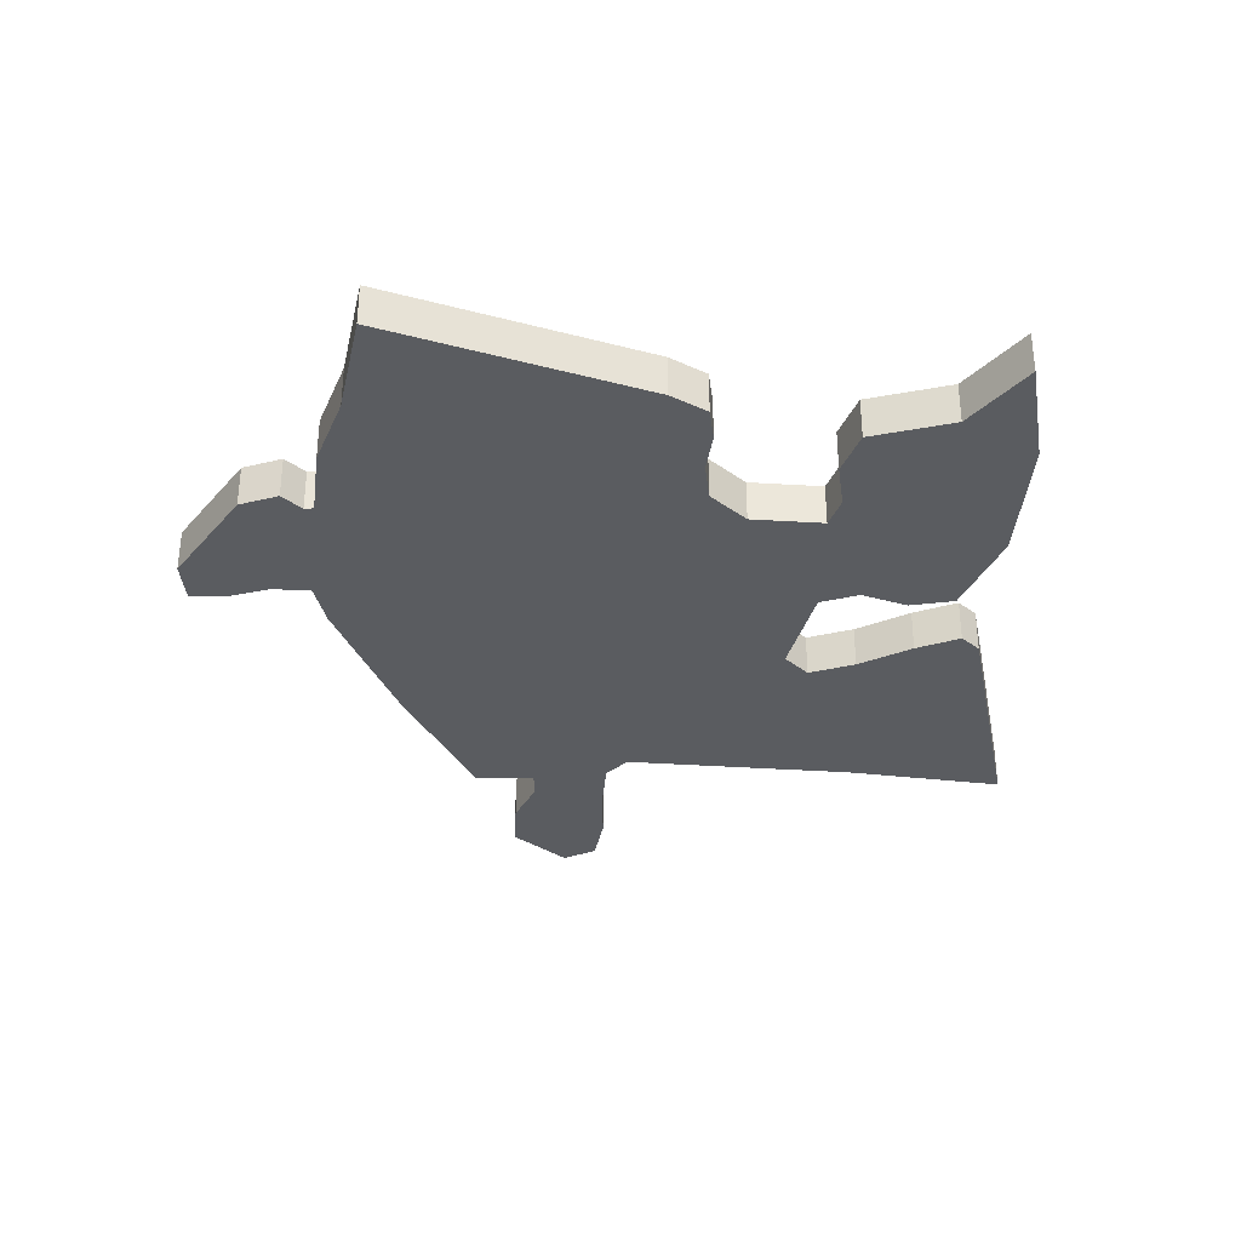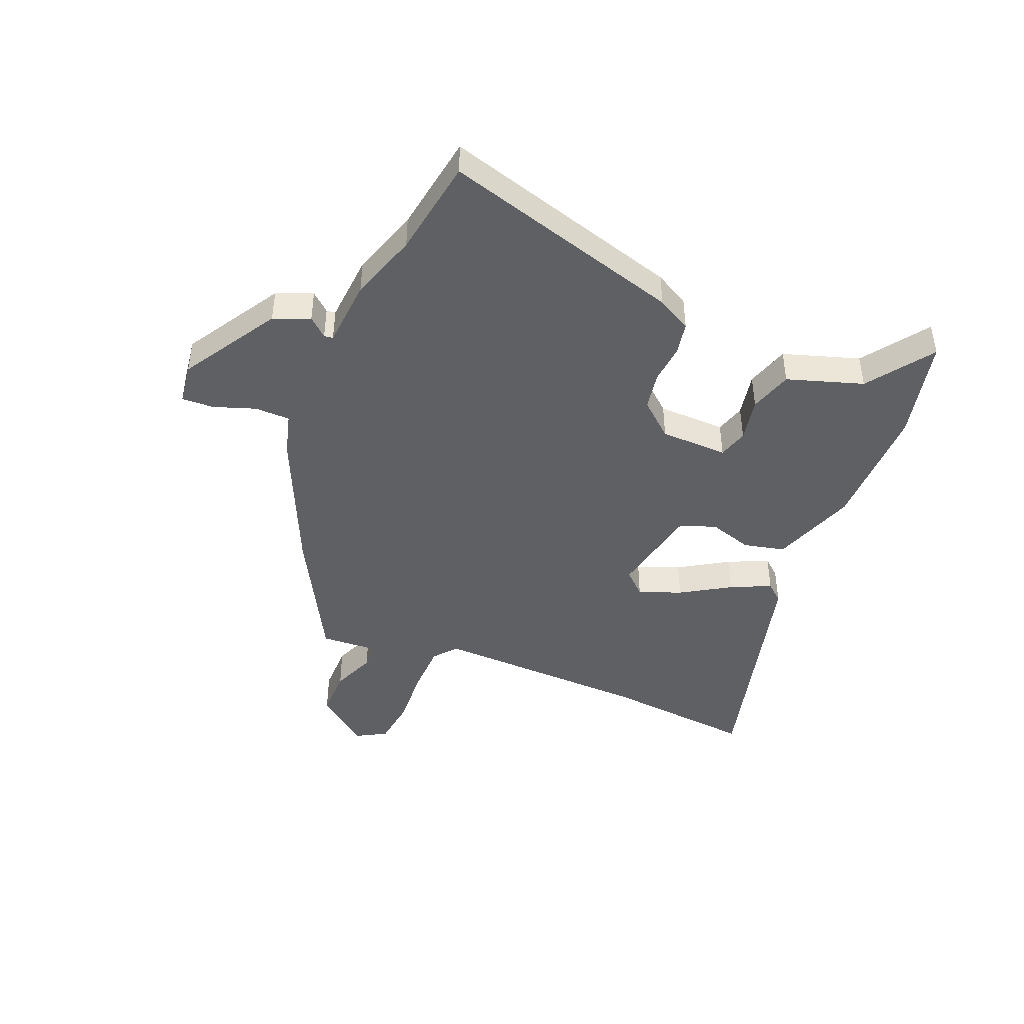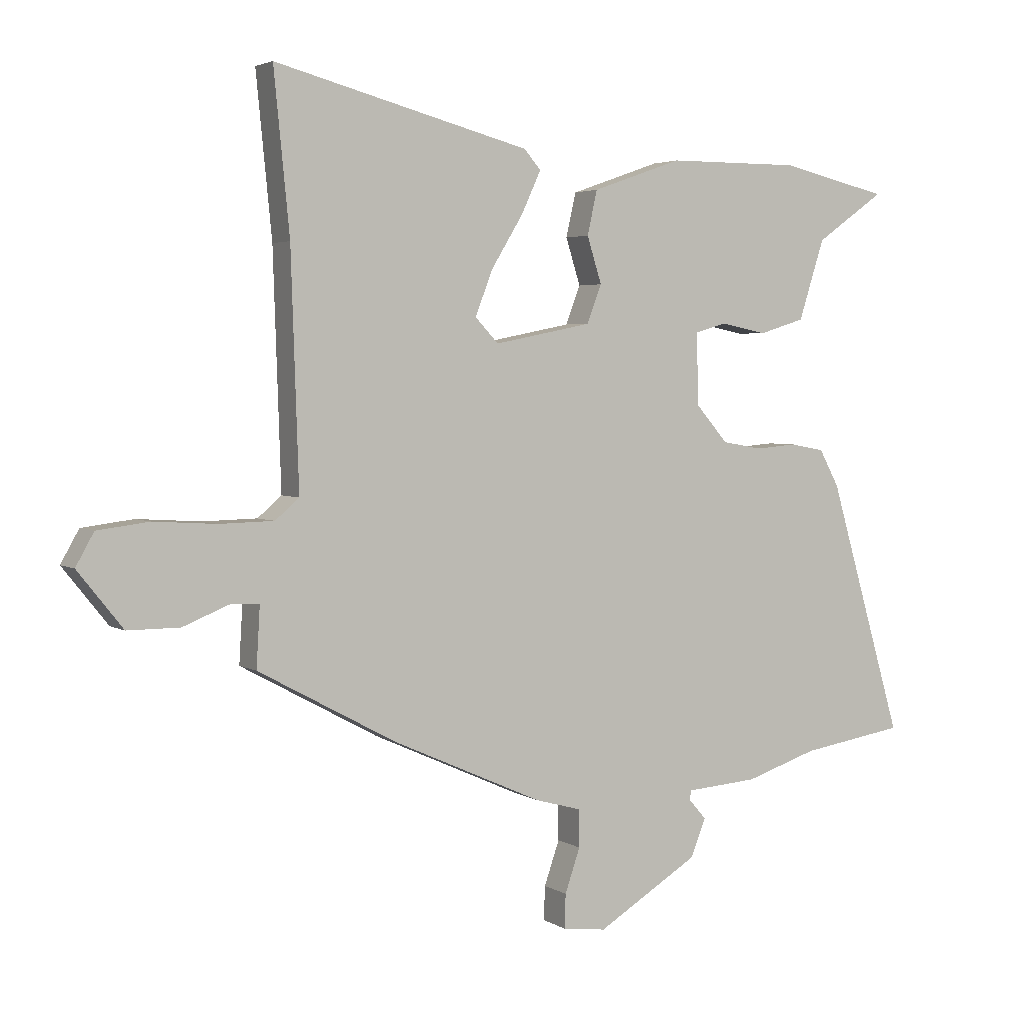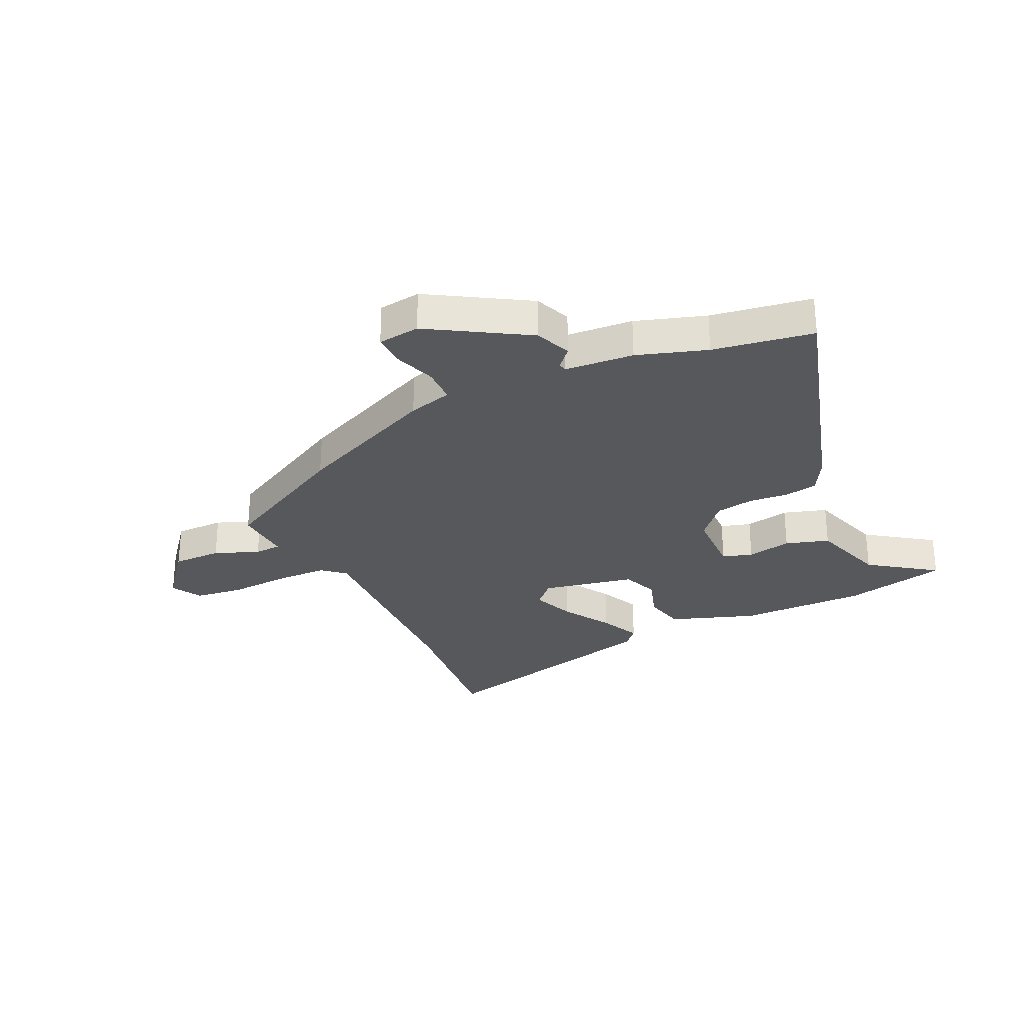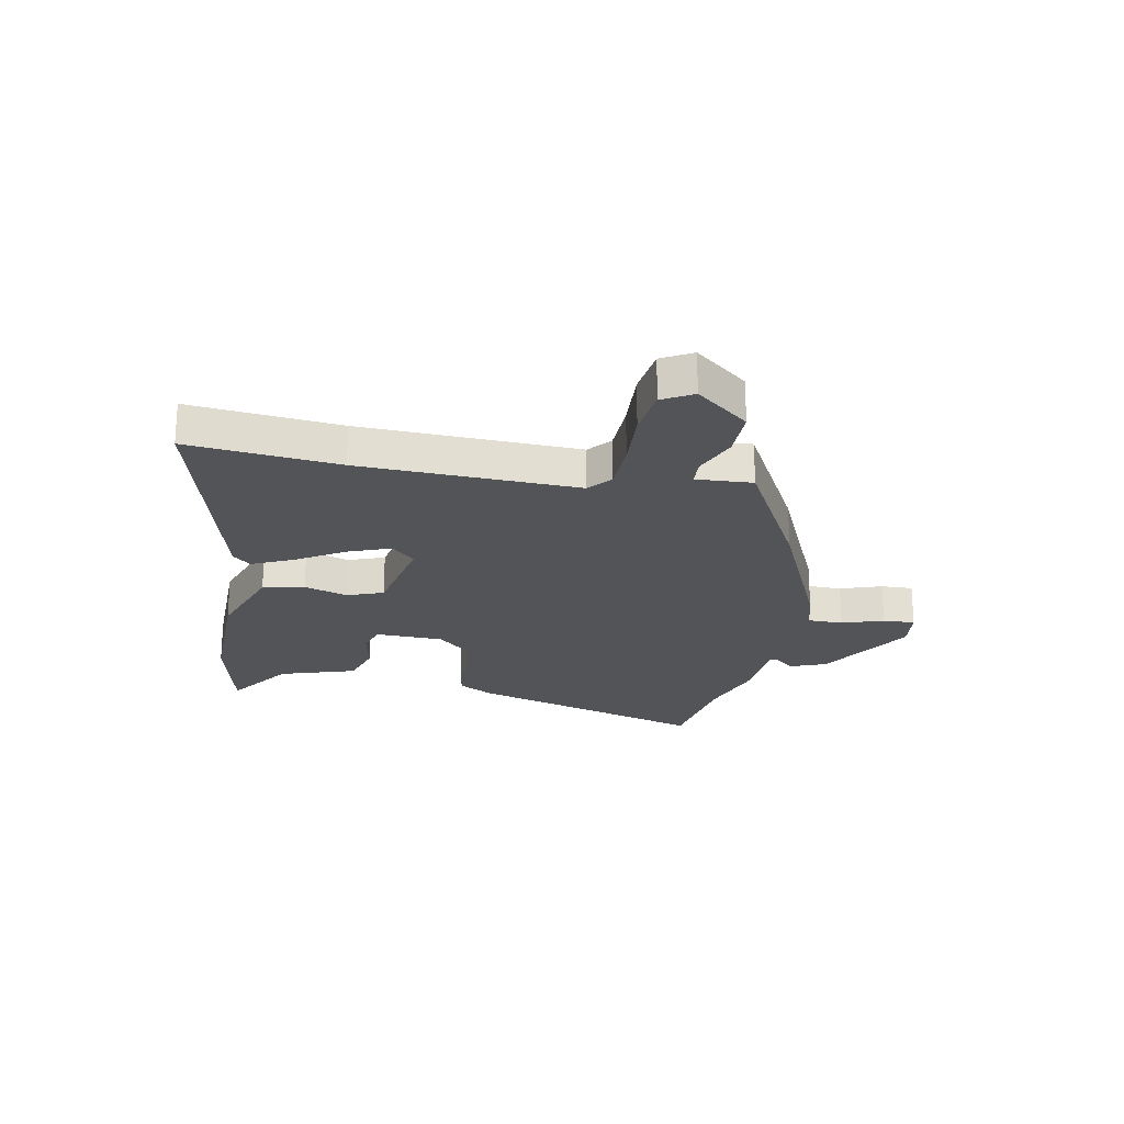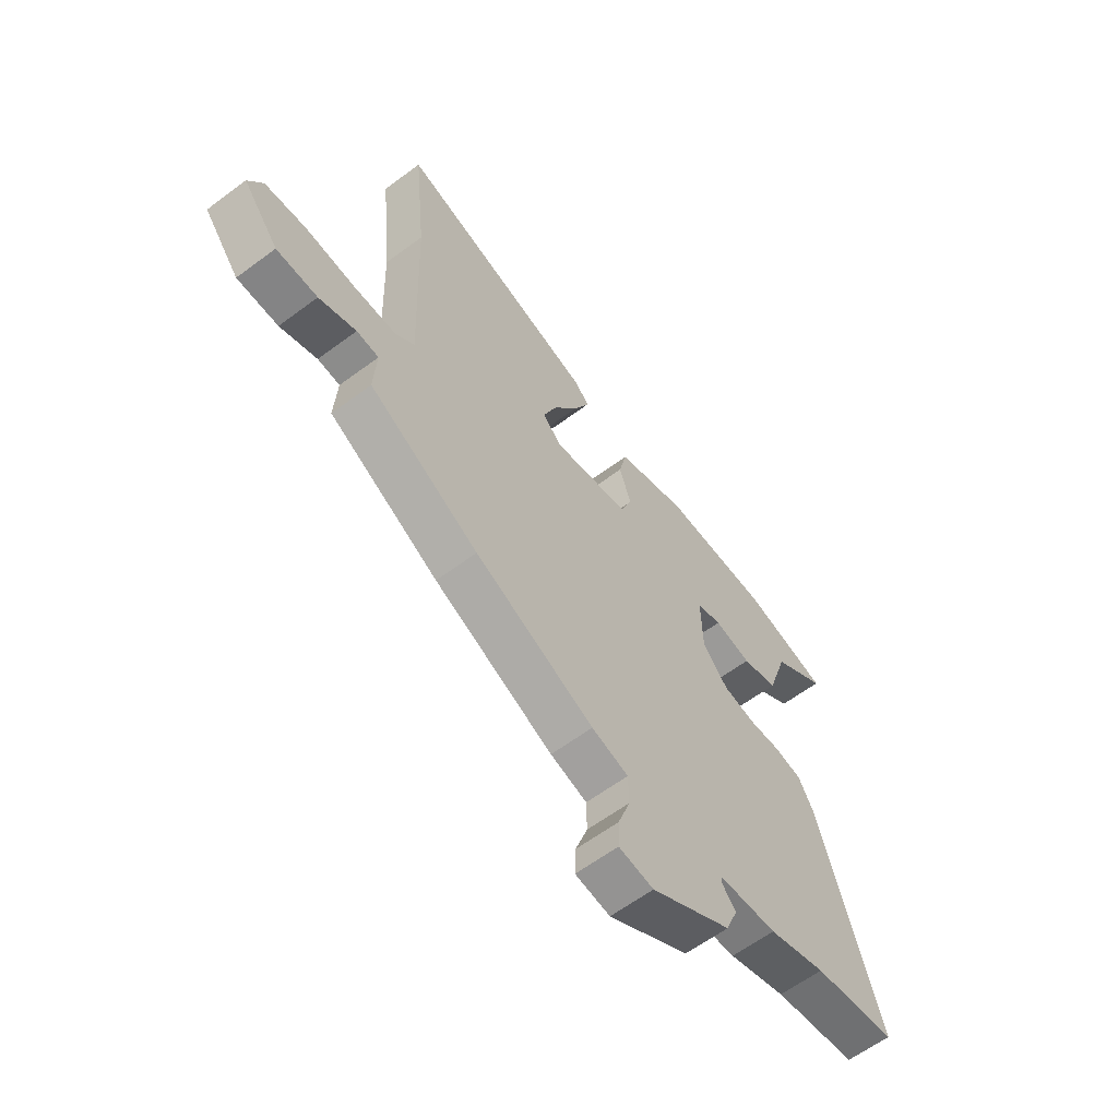
<metadata>
{"format":"obj","ext":"obj","renderer":"f3d","projection":"perspective","resolution":1024,"background":"white","views":[{"elev":-33.9,"azim":-93.4,"up":"+Y"},{"elev":-44.1,"azim":-112.3,"up":"+Y"},{"elev":3.4,"azim":151.5,"up":"+Z"},{"elev":-28.7,"azim":-154.8,"up":"+Y"},{"elev":-22.9,"azim":79.0,"up":"+Y"},{"elev":-61.5,"azim":127.2,"up":"+Z"}]}
</metadata>
<code>
v 0.309 0.07 -0.426
v 0.052 0.07 -0.541
v -0.027 0.07 -0.563
v -0.028 0.07 -0.627
v -0.002 0.07 -0.702
v 0 0.07 -0.76
v -0.075 0.07 -0.77
v -0.249 0.07 -0.665
v -0.275 0.07 -0.6
v -0.245 0.07 -0.566
v -0.247 0.07 -0.55
v -0.371 0.07 -0.541
v -0.495 0.07 -0.501
v -0.674 0.07 -0.473
v -0.546 0.07 -0.038
v -0.512 0.07 0.024
v -0.453 0.07 0.035
v -0.382 0.07 0.029
v -0.313 0.07 0.041
v -0.258 0.07 0.104
v -0.255 0.07 0.226
v -0.309 0.07 0.242
v -0.389 0.07 0.226
v -0.467 0.07 0.25
v -0.511 0.07 0.387
v -0.629 0.07 0.47
v -0.444 0.07 0.513
v -0.213 0.07 0.512
v -0.059 0.07 0.458
v -0.042 0.07 0.383
v -0.067 0.07 0.304
v -0.042 0.07 0.239
v 0.125 0.07 0.206
v 0.165 0.07 0.248
v 0.135 0.07 0.325
v 0.081 0.07 0.413
v 0.047 0.07 0.486
v 0.076 0.07 0.519
v 0.513 0.07 0.633
v 0.486 0.07 0.361
v 0.473 0.07 -0.033
v 0.514 0.07 -0.068
v 0.607 0.07 -0.07
v 0.715 0.07 -0.063
v 0.803 0.07 -0.074
v 0.834 0.07 -0.129
v 0.757 0.07 -0.225
v 0.668 0.07 -0.225
v 0.588 0.07 -0.193
v 0.54 0.07 -0.196
v 0.546 0.07 -0.298
v 0.309 0 -0.426
v 0.052 0 -0.541
v -0.027 0 -0.563
v -0.028 0 -0.627
v -0.002 0 -0.702
v 0 0 -0.76
v -0.075 0 -0.77
v -0.249 0 -0.665
v -0.275 0 -0.6
v -0.245 0 -0.566
v -0.247 0 -0.55
v -0.371 0 -0.541
v -0.495 0 -0.501
v -0.674 0 -0.473
v -0.546 0 -0.038
v -0.512 0 0.024
v -0.453 0 0.035
v -0.382 0 0.029
v -0.313 0 0.041
v -0.258 0 0.104
v -0.255 0 0.226
v -0.309 0 0.242
v -0.389 0 0.226
v -0.467 0 0.25
v -0.511 0 0.387
v -0.629 0 0.47
v -0.444 0 0.513
v -0.213 0 0.512
v -0.059 0 0.458
v -0.042 0 0.383
v -0.067 0 0.304
v -0.042 0 0.239
v 0.125 0 0.206
v 0.165 0 0.248
v 0.135 0 0.325
v 0.081 0 0.413
v 0.047 0 0.486
v 0.076 0 0.519
v 0.513 0 0.633
v 0.486 0 0.361
v 0.473 0 -0.033
v 0.514 0 -0.068
v 0.607 0 -0.07
v 0.715 0 -0.063
v 0.803 0 -0.074
v 0.834 0 -0.129
v 0.757 0 -0.225
v 0.668 0 -0.225
v 0.588 0 -0.193
v 0.54 0 -0.196
v 0.546 0 -0.298
f 50 51 1 2
f 46 47 48 49
f 46 49 50
f 43 44 45 46
f 42 43 46 50
f 41 42 50 2
f 37 38 39 40
f 35 36 37 40
f 34 35 40 41
f 33 34 41 2
f 28 29 30 31
f 28 31 32
f 25 26 27 28
f 25 28 32
f 22 23 24 25
f 21 22 25 32
f 20 21 32 33
f 15 16 17 18
f 13 14 15 18
f 11 12 13 18
f 11 18 19
f 10 11 19 20
f 8 9 10
f 7 8 10
f 4 5 6 7
f 3 4 7 10
f 10 20 33
f 2 3 10 33
f 53 52 102 101
f 100 99 98 97
f 101 100 97
f 97 96 95 94
f 101 97 94 93
f 53 101 93 92
f 91 90 89 88
f 91 88 87 86
f 92 91 86 85
f 53 92 85 84
f 82 81 80 79
f 83 82 79
f 79 78 77 76
f 83 79 76
f 76 75 74 73
f 83 76 73 72
f 84 83 72 71
f 69 68 67 66
f 69 66 65 64
f 69 64 63 62
f 70 69 62
f 71 70 62 61
f 61 60 59
f 61 59 58
f 58 57 56 55
f 61 58 55 54
f 84 71 61
f 84 61 54 53
f 1 52 53 2
f 2 53 54 3
f 3 54 55 4
f 4 55 56 5
f 5 56 57 6
f 6 57 58 7
f 7 58 59 8
f 8 59 60 9
f 9 60 61 10
f 10 61 62 11
f 11 62 63 12
f 12 63 64 13
f 13 64 65 14
f 14 65 66 15
f 15 66 67 16
f 16 67 68 17
f 17 68 69 18
f 18 69 70 19
f 19 70 71 20
f 20 71 72 21
f 21 72 73 22
f 22 73 74 23
f 23 74 75 24
f 24 75 76 25
f 25 76 77 26
f 26 77 78 27
f 27 78 79 28
f 28 79 80 29
f 29 80 81 30
f 30 81 82 31
f 31 82 83 32
f 32 83 84 33
f 33 84 85 34
f 34 85 86 35
f 35 86 87 36
f 36 87 88 37
f 37 88 89 38
f 38 89 90 39
f 39 90 91 40
f 40 91 92 41
f 41 92 93 42
f 42 93 94 43
f 43 94 95 44
f 44 95 96 45
f 45 96 97 46
f 46 97 98 47
f 47 98 99 48
f 48 99 100 49
f 49 100 101 50
f 50 101 102 51
f 51 102 52 1

</code>
